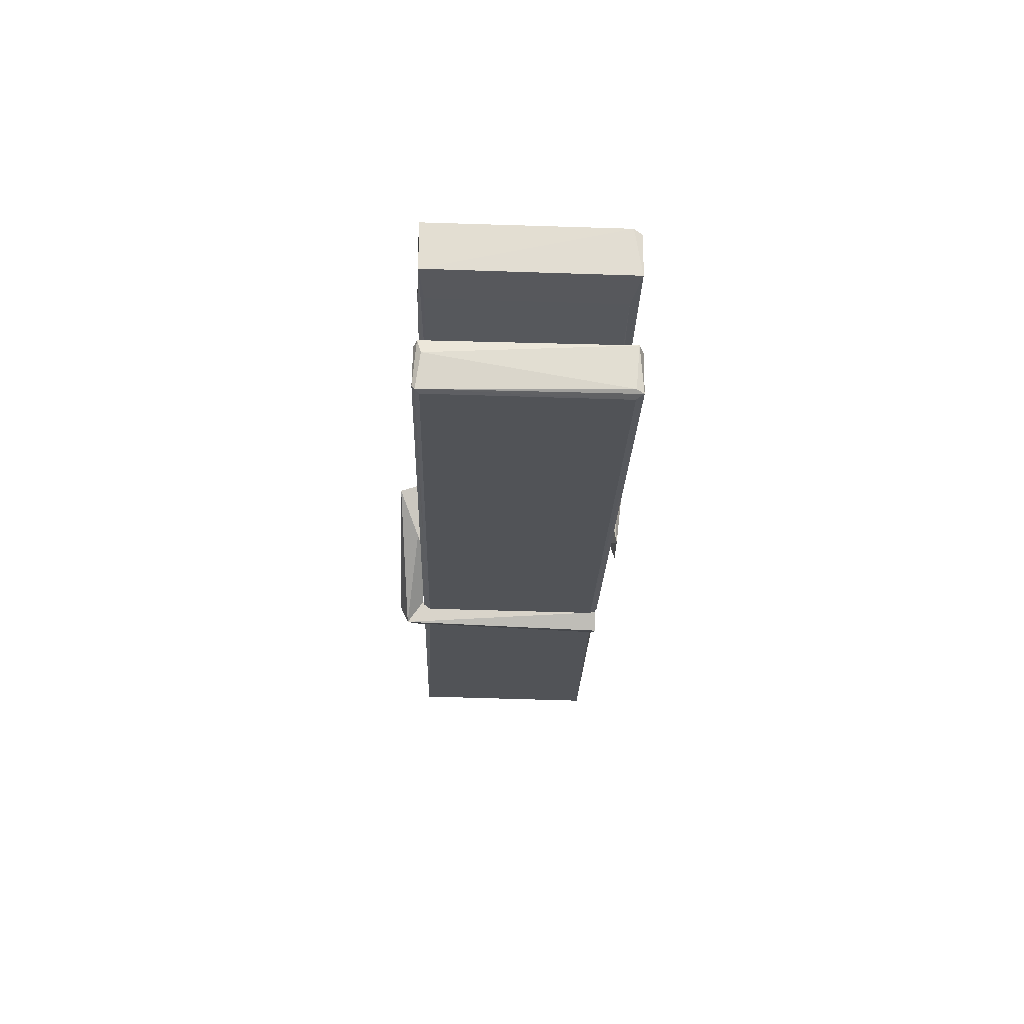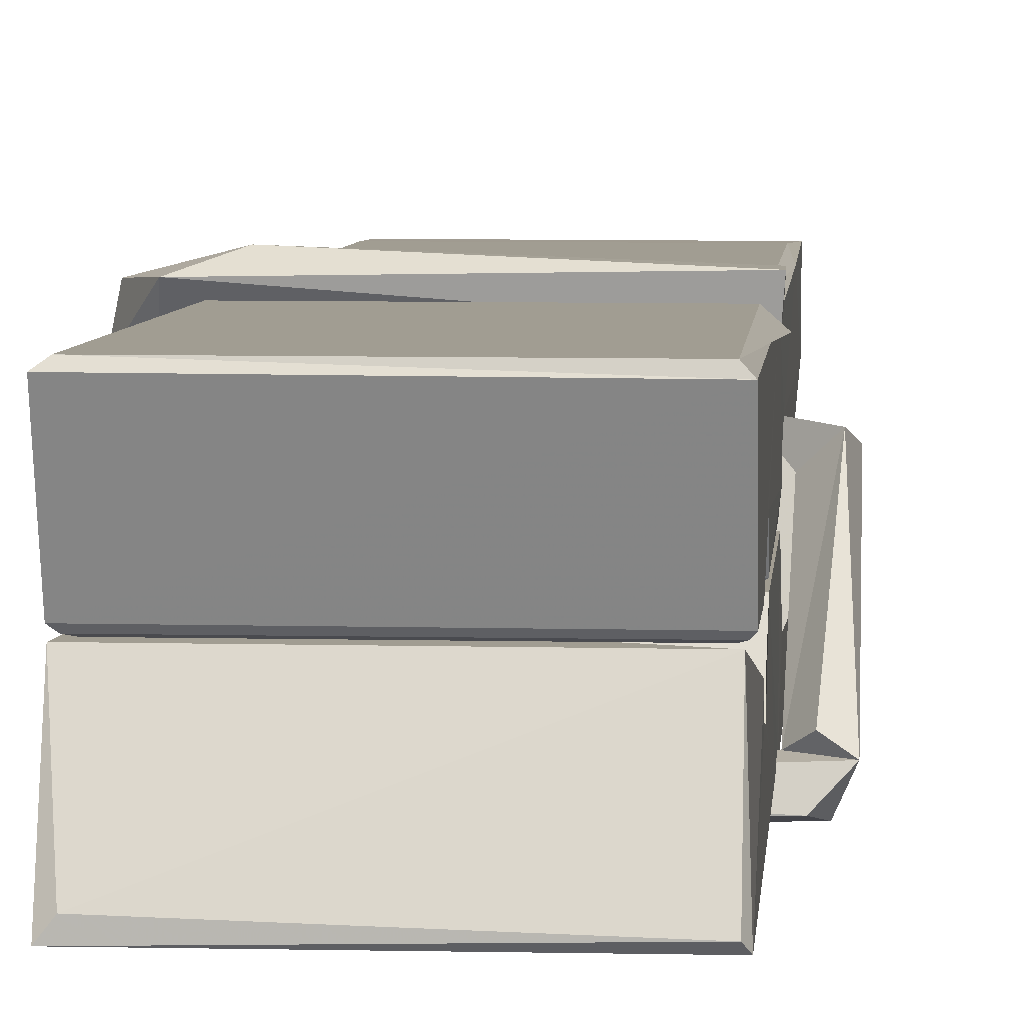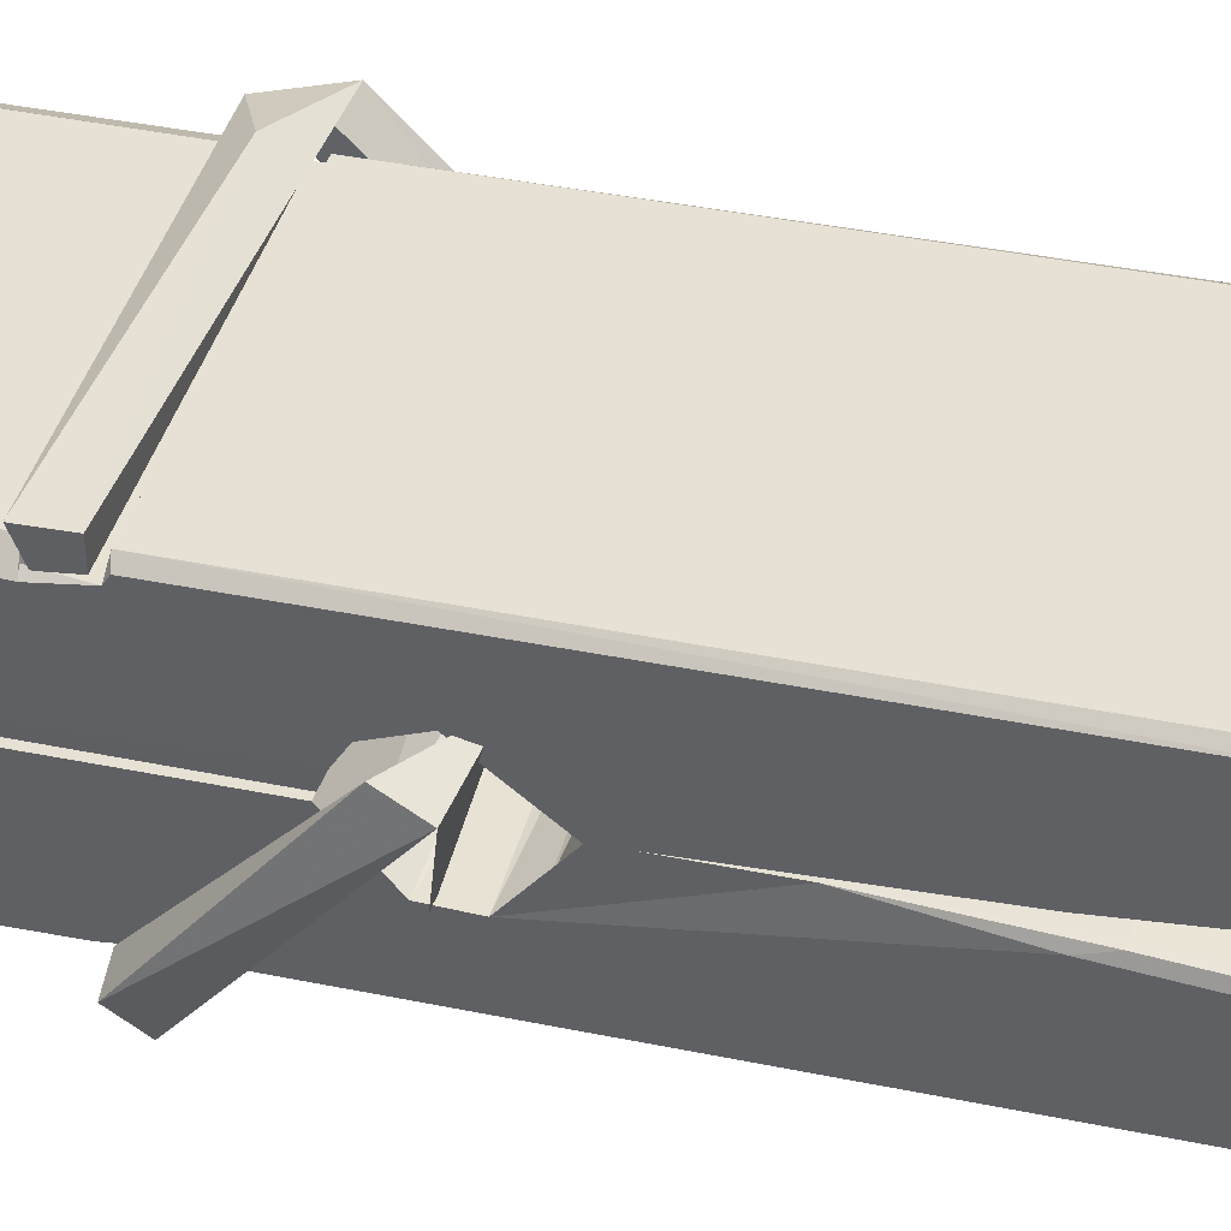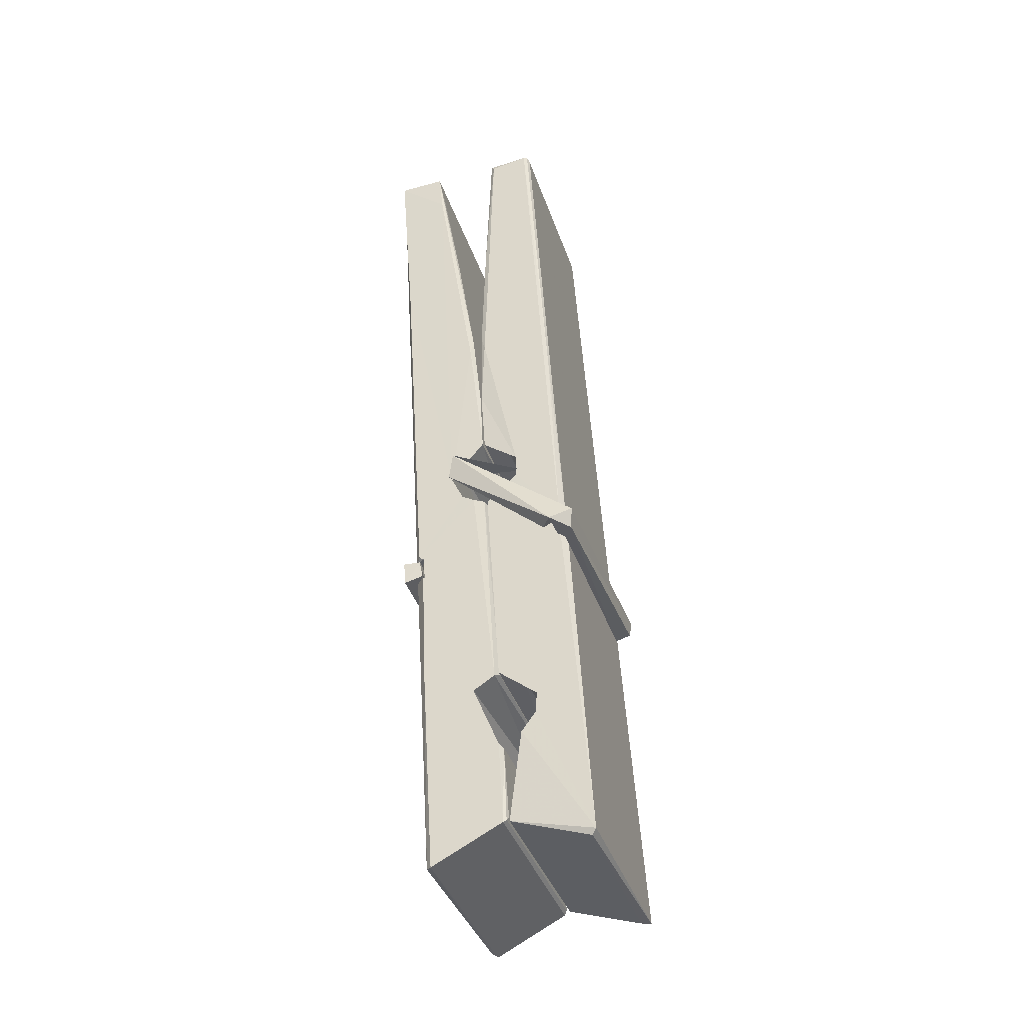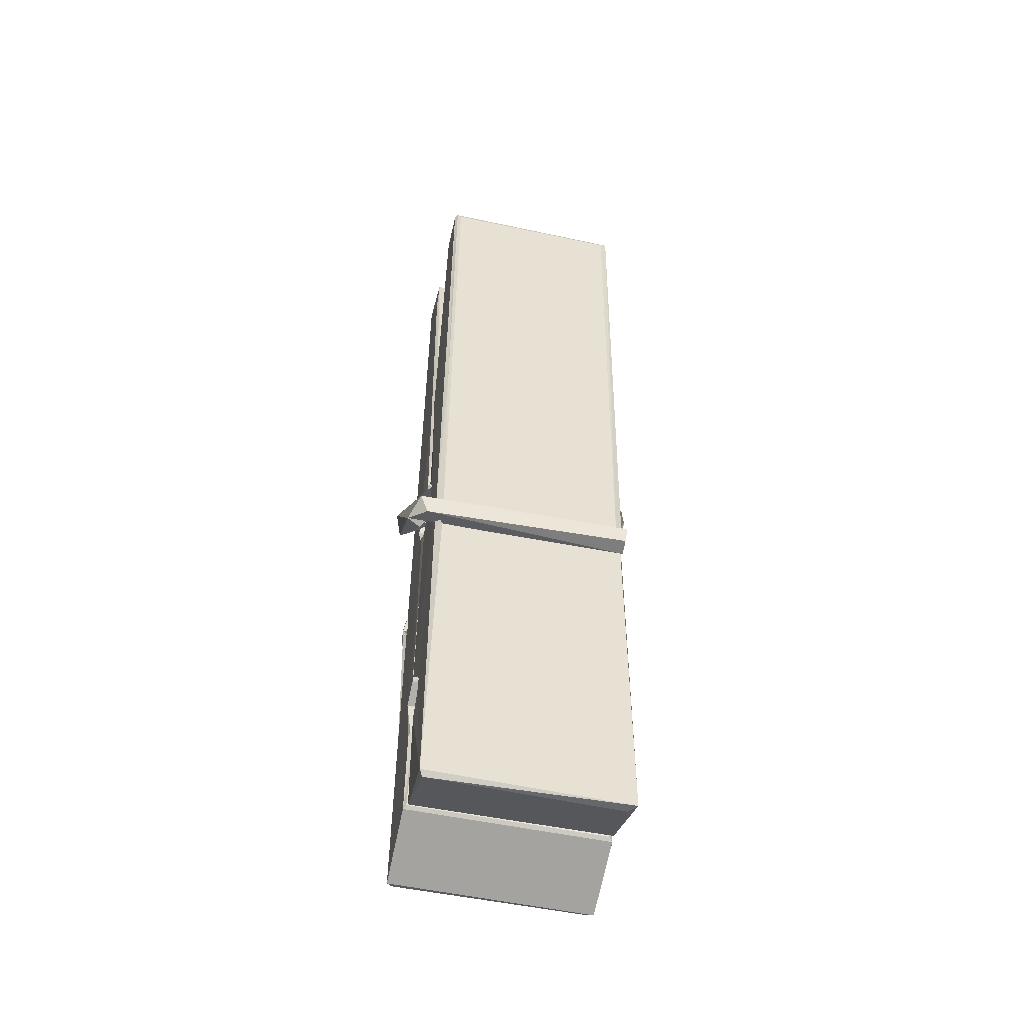
<metadata>
{"format":"obj","ext":"obj","renderer":"f3d","projection":"perspective","resolution":1024,"background":"white","views":[{"elev":72.2,"azim":-178.4,"up":"+Y"},{"elev":0.7,"azim":5.2,"up":"+Z"},{"elev":42.7,"azim":109.3,"up":"+Z"},{"elev":-37.3,"azim":108.4,"up":"+Y"},{"elev":-45.7,"azim":167.6,"up":"+Y"}]}
</metadata>
<code>
v -0.8042 -5.278 1.769
v -0.6406 -5.244 1.71
v -0.8024 -5.246 1.708
v -0.7985 -5.242 1.708
v -0.8158 -4.699 1.753
v -0.8143 -4.62 1.765
v -0.8167 -4.523 1.783
v -0.8115 -4.731 1.747
v -0.6588 -4.522 1.784
v -0.8177 -4.527 1.826
v -0.8178 -4.76 1.746
v -0.8245 -4.488 1.789
v -0.6442 -5.109 1.718
v -0.8112 -5.004 1.788
v -0.8135 -4.926 1.741
v -0.8073 -5.176 1.722
v -0.8071 -5.169 1.735
v -0.8083 -5.121 1.731
v -0.6426 -5.162 1.737
v -0.6482 -5.141 1.744
v -0.8025 -5.159 1.742
v -0.6493 -4.894 1.761
v -0.6536 -4.876 1.757
v -0.8148 -4.876 1.754
v -0.8141 -4.864 1.735
v -0.6512 -4.859 1.734
v -0.8063 -4.981 1.794
v -0.6641 -4.519 1.781
v -0.6613 -4.483 1.788
v -0.6577 -4.727 1.746
v -0.6489 -4.916 1.751
v -0.6496 -4.926 1.731
v -0.6487 -4.922 1.74
v -0.6493 -5.107 1.716
v -0.6427 -5.242 1.707
v -0.6459 -5.238 1.706
v -0.6429 -4.997 1.783
v -0.8041 -5.004 1.792
v -0.6636 -4.522 1.825
v -0.6617 -4.616 1.764
v -0.8134 -4.906 1.762
v -0.8051 -5.112 1.717
v -0.7979 -5.14 1.745
v -0.6424 -5.174 1.714
v -0.8097 -4.805 1.739
v -0.6554 -4.801 1.738
v -0.8144 -4.887 1.761
v -0.8242 -4.493 1.824
v -0.8172 -4.49 1.828
v -0.6598 -4.486 1.827
v -0.6557 -4.645 1.813
v -0.647 -4.975 1.789
v -0.6463 -5.177 1.711
v -0.6394 -5.273 1.767
v -0.6436 -5.272 1.771
v -0.7988 -5.276 1.773
v -0.8054 -5.249 1.711
v -0.6534 -4.74 1.748
v -0.6436 -5.121 1.736
v -0.8086 -4.932 1.73
v -0.6539 -4.928 1.728
v -0.647 -4.977 1.784
v -0.8133 -4.932 1.733
v -0.6463 -5.001 1.786
v -0.6515 -5 1.791
v -0.8021 -5.181 1.712
v -0.8119 -4.982 1.786
v -0.8112 -5.002 1.784
v -0.6516 -4.976 1.792
v -0.8215 -4.483 1.733
v -0.6437 -5.242 1.705
v -0.8149 -4.73 1.74
v -0.818 -4.619 1.737
v -0.6601 -4.486 1.728
v -0.6605 -4.481 1.696
v -0.6535 -4.739 1.734
v -0.6558 -4.726 1.738
v -0.6588 -4.614 1.735
v -0.8183 -4.744 1.735
v -0.8088 -5.112 1.716
v -0.6441 -5.108 1.715
v -0.6426 -5.167 1.695
v -0.8086 -5.13 1.685
v -0.8094 -4.989 1.657
v -0.6445 -5.117 1.694
v -0.8108 -4.895 1.701
v -0.6533 -4.87 1.71
v -0.808 -4.871 1.715
v -0.65 -4.882 1.702
v -0.8152 -4.864 1.733
v -0.814 -4.912 1.704
v -0.6493 -4.914 1.708
v -0.6495 -4.902 1.701
v -0.6531 -4.858 1.732
v -0.8131 -4.931 1.729
v -0.8195 -4.488 1.693
v -0.6595 -4.726 1.738
v -0.6434 -5.151 1.684
v -0.6533 -4.985 1.656
v -0.6563 -4.774 1.672
v -0.6661 -4.484 1.692
v -0.6663 -4.478 1.721
v -0.6629 -4.481 1.732
v -0.6624 -4.614 1.736
v -0.8147 -4.883 1.704
v -0.6438 -5.133 1.683
v -0.8076 -5.165 1.69
v -0.8054 -5.246 1.707
v -0.8132 -4.805 1.738
v -0.6545 -4.801 1.736
v -0.6543 -4.956 1.658
v -0.8254 -4.483 1.696
v -0.8196 -4.481 1.698
v -0.6629 -4.479 1.694
v -0.6485 -4.955 1.662
v -0.6477 -4.987 1.661
v -0.641 -5.26 1.637
v -0.7993 -5.267 1.645
v -0.8125 -4.988 1.665
v -0.825 -4.491 1.73
v -0.6434 -5.265 1.64
v -0.8073 -4.96 1.659
v -0.8132 -4.96 1.663
v -0.649 -4.927 1.728
v -0.8132 -4.962 1.667
v -0.8022 -5.18 1.711
v -0.8053 -5.267 1.638
v -0.6484 -4.958 1.666
v -0.6535 -4.984 1.664
v -0.8117 -4.962 1.661
v -0.647 -4.964 1.667
v -0.6393 -4.98 1.649
v -0.8117 -4.985 1.659
v -0.6249 -4.976 1.665
v -0.8112 -4.982 1.646
v -0.8129 -4.969 1.644
v -0.6443 -5.001 1.8
v -0.6458 -4.995 1.785
v -0.6458 -4.895 1.744
v -0.8307 -4.981 1.799
v -0.6511 -4.898 1.694
v -0.6612 -4.881 1.763
v -0.8071 -4.929 1.717
v -0.815 -4.875 1.761
v -0.8278 -4.88 1.706
v -0.8272 -4.904 1.698
v -0.8363 -4.974 1.775
v -0.8162 -4.92 1.736
v -0.7921 -4.995 1.808
v -0.8161 -5.008 1.798
v -0.8181 -4.995 1.785
v -0.646 -4.98 1.788
v -0.8152 -4.984 1.796
v -0.645 -4.98 1.802
v -0.6266 -4.886 1.753
v -0.6311 -4.906 1.757
v -0.6368 -4.976 1.673
v -0.6331 -4.965 1.647
f 49 29 12
f 8 5 6
f 5 7 6
f 7 40 6
f 40 8 6
f 58 30 29
f 58 29 9
f 12 5 11
f 18 15 42
f 15 63 42
f 20 59 19
f 38 14 1
f 18 43 17
f 18 59 43
f 17 43 21
f 22 23 26
f 41 31 15
f 15 32 60
f 7 5 12
f 50 9 29
f 48 10 49
f 28 12 29
f 28 29 40
f 29 30 40
f 23 24 26
f 22 47 23
f 47 24 23
f 41 22 31
f 18 13 59
f 43 59 20
f 19 17 21
f 21 20 19
f 44 16 19
f 16 17 19
f 54 57 2
f 69 52 51
f 39 51 50
f 28 7 12
f 30 8 40
f 40 7 28
f 25 45 26
f 25 26 24
f 47 22 41
f 31 33 15
f 33 32 15
f 34 13 42
f 42 13 18
f 43 20 21
f 36 35 3
f 36 3 4
f 57 3 2
f 3 35 2
f 10 39 50
f 10 50 49
f 25 11 45
f 11 5 8
f 11 8 45
f 45 8 30
f 26 45 46
f 45 30 46
f 58 22 26
f 26 46 58
f 46 30 58
f 51 39 69
f 39 10 69
f 25 24 11
f 47 67 48
f 67 27 48
f 48 27 10
f 51 9 50
f 22 9 51
f 52 22 51
f 64 37 55
f 55 56 54
f 54 56 1
f 4 3 66
f 36 4 66
f 36 66 53
f 35 36 53
f 35 53 2
f 56 55 38
f 66 3 57
f 1 18 17
f 14 18 1
f 15 18 14
f 47 11 24
f 11 47 48
f 12 11 48
f 49 12 48
f 29 49 50
f 9 22 58
f 31 22 52
f 31 52 33
f 64 19 59
f 19 64 44
f 2 44 64
f 2 64 54
f 57 54 1
f 32 61 60
f 33 13 32
f 62 33 52
f 47 41 15
f 15 60 63
f 60 61 42
f 34 42 61
f 32 13 34
f 32 34 61
f 33 59 13
f 64 59 33
f 38 55 65
f 55 37 65
f 14 68 15
f 60 42 63
f 66 16 44
f 66 44 53
f 2 53 44
f 55 54 64
f 38 1 56
f 17 57 1
f 57 17 16
f 66 57 16
f 15 68 67
f 62 37 64
f 68 37 62
f 68 62 67
f 64 33 62
f 52 69 62
f 67 62 69
f 67 69 27
f 47 15 67
f 69 10 27
f 37 38 65
f 38 37 68
f 68 14 38
f 82 117 71
f 75 76 74
f 76 77 78
f 76 78 74
f 78 103 74
f 73 72 79
f 73 79 120
f 83 85 106
f 83 80 85
f 83 106 98
f 83 98 107
f 106 116 98
f 105 86 91
f 87 94 89
f 112 123 122
f 123 90 105
f 90 88 105
f 70 73 120
f 103 78 104
f 78 77 97
f 78 97 104
f 88 94 87
f 89 86 105
f 105 87 89
f 93 86 89
f 117 116 99
f 115 100 111
f 96 111 101
f 111 100 101
f 100 114 101
f 72 73 104
f 73 70 103
f 73 103 104
f 104 97 72
f 90 109 94
f 94 88 90
f 105 88 87
f 92 91 93
f 91 86 93
f 95 91 92
f 92 124 95
f 95 81 80
f 80 81 85
f 98 82 107
f 107 82 126
f 108 71 118
f 127 121 117
f 114 112 96
f 114 96 101
f 102 103 70
f 72 97 110
f 72 110 109
f 110 94 109
f 97 77 110
f 89 94 110
f 89 110 76
f 110 77 76
f 122 111 96
f 96 112 122
f 79 72 109
f 109 90 79
f 127 84 119
f 113 112 114
f 114 102 113
f 75 102 114
f 75 114 100
f 75 100 115
f 121 127 118
f 126 71 108
f 84 127 117
f 99 84 117
f 127 83 107
f 127 119 83
f 95 123 91
f 91 123 105
f 90 123 112
f 90 112 79
f 112 120 79
f 112 70 120
f 70 112 113
f 70 113 102
f 102 75 103
f 103 75 74
f 76 75 89
f 75 115 89
f 115 93 89
f 81 128 116
f 106 85 81
f 106 81 116
f 98 116 117
f 98 117 82
f 121 71 117
f 71 121 118
f 127 108 118
f 92 93 124
f 93 115 124
f 123 95 125
f 81 95 124
f 128 81 124
f 124 115 128
f 128 115 111
f 111 122 125
f 111 125 128
f 122 123 125
f 80 83 119
f 71 126 82
f 127 107 108
f 107 126 108
f 119 129 128
f 128 125 119
f 80 125 95
f 125 80 119
f 99 116 128
f 99 128 129
f 99 129 119
f 119 84 99
f 131 158 130
f 132 136 158
f 132 134 133
f 130 136 133
f 132 133 135
f 136 132 135
f 130 158 136
f 149 137 154
f 154 152 153
f 155 134 158
f 158 131 139
f 151 148 153
f 147 146 151
f 155 142 156
f 156 142 139
f 155 139 142
f 142 155 141
f 141 155 142
f 145 144 143
f 145 143 144
f 148 145 144
f 144 145 148
f 146 145 148
f 147 145 146
f 146 148 151
f 147 140 145
f 156 139 131
f 134 155 156
f 155 158 139
f 145 140 148
f 147 150 140
f 150 147 151
f 150 149 140
f 140 153 148
f 153 140 154
f 154 140 149
f 151 138 150
f 153 152 151
f 138 152 137
f 137 152 154
f 150 137 149
f 137 150 138
f 138 151 152
f 157 134 156
f 157 156 131
f 157 131 134
f 132 158 134
f 134 131 133
f 131 130 133
f 133 136 135
f 49 29 12
f 8 5 6
f 5 7 6
f 7 40 6
f 40 8 6
f 58 30 29
f 58 29 9
f 12 5 11
f 18 15 42
f 15 63 42
f 20 59 19
f 38 14 1
f 18 43 17
f 18 59 43
f 17 43 21
f 22 23 26
f 41 31 15
f 15 32 60
f 7 5 12
f 50 9 29
f 48 10 49
f 28 12 29
f 28 29 40
f 29 30 40
f 23 24 26
f 22 47 23
f 47 24 23
f 41 22 31
f 18 13 59
f 43 59 20
f 19 17 21
f 21 20 19
f 44 16 19
f 16 17 19
f 54 57 2
f 69 52 51
f 39 51 50
f 28 7 12
f 30 8 40
f 40 7 28
f 25 45 26
f 25 26 24
f 47 22 41
f 31 33 15
f 33 32 15
f 34 13 42
f 42 13 18
f 43 20 21
f 36 35 3
f 36 3 4
f 57 3 2
f 3 35 2
f 10 39 50
f 10 50 49
f 25 11 45
f 11 5 8
f 11 8 45
f 45 8 30
f 26 45 46
f 45 30 46
f 58 22 26
f 26 46 58
f 46 30 58
f 51 39 69
f 39 10 69
f 25 24 11
f 47 67 48
f 67 27 48
f 48 27 10
f 51 9 50
f 22 9 51
f 52 22 51
f 64 37 55
f 55 56 54
f 54 56 1
f 4 3 66
f 36 4 66
f 36 66 53
f 35 36 53
f 35 53 2
f 56 55 38
f 66 3 57
f 1 18 17
f 14 18 1
f 15 18 14
f 47 11 24
f 11 47 48
f 12 11 48
f 49 12 48
f 29 49 50
f 9 22 58
f 31 22 52
f 31 52 33
f 64 19 59
f 19 64 44
f 2 44 64
f 2 64 54
f 57 54 1
f 32 61 60
f 33 13 32
f 62 33 52
f 47 41 15
f 15 60 63
f 60 61 42
f 34 42 61
f 32 13 34
f 32 34 61
f 33 59 13
f 64 59 33
f 38 55 65
f 55 37 65
f 14 68 15
f 60 42 63
f 66 16 44
f 66 44 53
f 2 53 44
f 55 54 64
f 38 1 56
f 17 57 1
f 57 17 16
f 66 57 16
f 15 68 67
f 62 37 64
f 68 37 62
f 68 62 67
f 64 33 62
f 52 69 62
f 67 62 69
f 67 69 27
f 47 15 67
f 69 10 27
f 37 38 65
f 38 37 68
f 68 14 38
f 82 117 71
f 75 76 74
f 76 77 78
f 76 78 74
f 78 103 74
f 73 72 79
f 73 79 120
f 83 85 106
f 83 80 85
f 83 106 98
f 83 98 107
f 106 116 98
f 105 86 91
f 87 94 89
f 112 123 122
f 123 90 105
f 90 88 105
f 70 73 120
f 103 78 104
f 78 77 97
f 78 97 104
f 88 94 87
f 89 86 105
f 105 87 89
f 93 86 89
f 117 116 99
f 115 100 111
f 96 111 101
f 111 100 101
f 100 114 101
f 72 73 104
f 73 70 103
f 73 103 104
f 104 97 72
f 90 109 94
f 94 88 90
f 105 88 87
f 92 91 93
f 91 86 93
f 95 91 92
f 92 124 95
f 95 81 80
f 80 81 85
f 98 82 107
f 107 82 126
f 108 71 118
f 127 121 117
f 114 112 96
f 114 96 101
f 102 103 70
f 72 97 110
f 72 110 109
f 110 94 109
f 97 77 110
f 89 94 110
f 89 110 76
f 110 77 76
f 122 111 96
f 96 112 122
f 79 72 109
f 109 90 79
f 127 84 119
f 113 112 114
f 114 102 113
f 75 102 114
f 75 114 100
f 75 100 115
f 121 127 118
f 126 71 108
f 84 127 117
f 99 84 117
f 127 83 107
f 127 119 83
f 95 123 91
f 91 123 105
f 90 123 112
f 90 112 79
f 112 120 79
f 112 70 120
f 70 112 113
f 70 113 102
f 102 75 103
f 103 75 74
f 76 75 89
f 75 115 89
f 115 93 89
f 81 128 116
f 106 85 81
f 106 81 116
f 98 116 117
f 98 117 82
f 121 71 117
f 71 121 118
f 127 108 118
f 92 93 124
f 93 115 124
f 123 95 125
f 81 95 124
f 128 81 124
f 124 115 128
f 128 115 111
f 111 122 125
f 111 125 128
f 122 123 125
f 80 83 119
f 71 126 82
f 127 107 108
f 107 126 108
f 119 129 128
f 128 125 119
f 80 125 95
f 125 80 119
f 99 116 128
f 99 128 129
f 99 129 119
f 119 84 99
f 131 158 130
f 132 136 158
f 132 134 133
f 130 136 133
f 132 133 135
f 136 132 135
f 130 158 136
f 149 137 154
f 154 152 153
f 155 134 158
f 158 131 139
f 151 148 153
f 147 146 151
f 155 142 156
f 156 142 139
f 155 139 142
f 142 155 141
f 141 155 142
f 145 144 143
f 145 143 144
f 148 145 144
f 144 145 148
f 146 145 148
f 147 145 146
f 146 148 151
f 147 140 145
f 156 139 131
f 134 155 156
f 155 158 139
f 145 140 148
f 147 150 140
f 150 147 151
f 150 149 140
f 140 153 148
f 153 140 154
f 154 140 149
f 151 138 150
f 153 152 151
f 138 152 137
f 137 152 154
f 150 137 149
f 137 150 138
f 138 151 152
f 157 134 156
f 157 156 131
f 157 131 134
f 132 158 134
f 134 131 133
f 131 130 133
f 133 136 135

</code>
